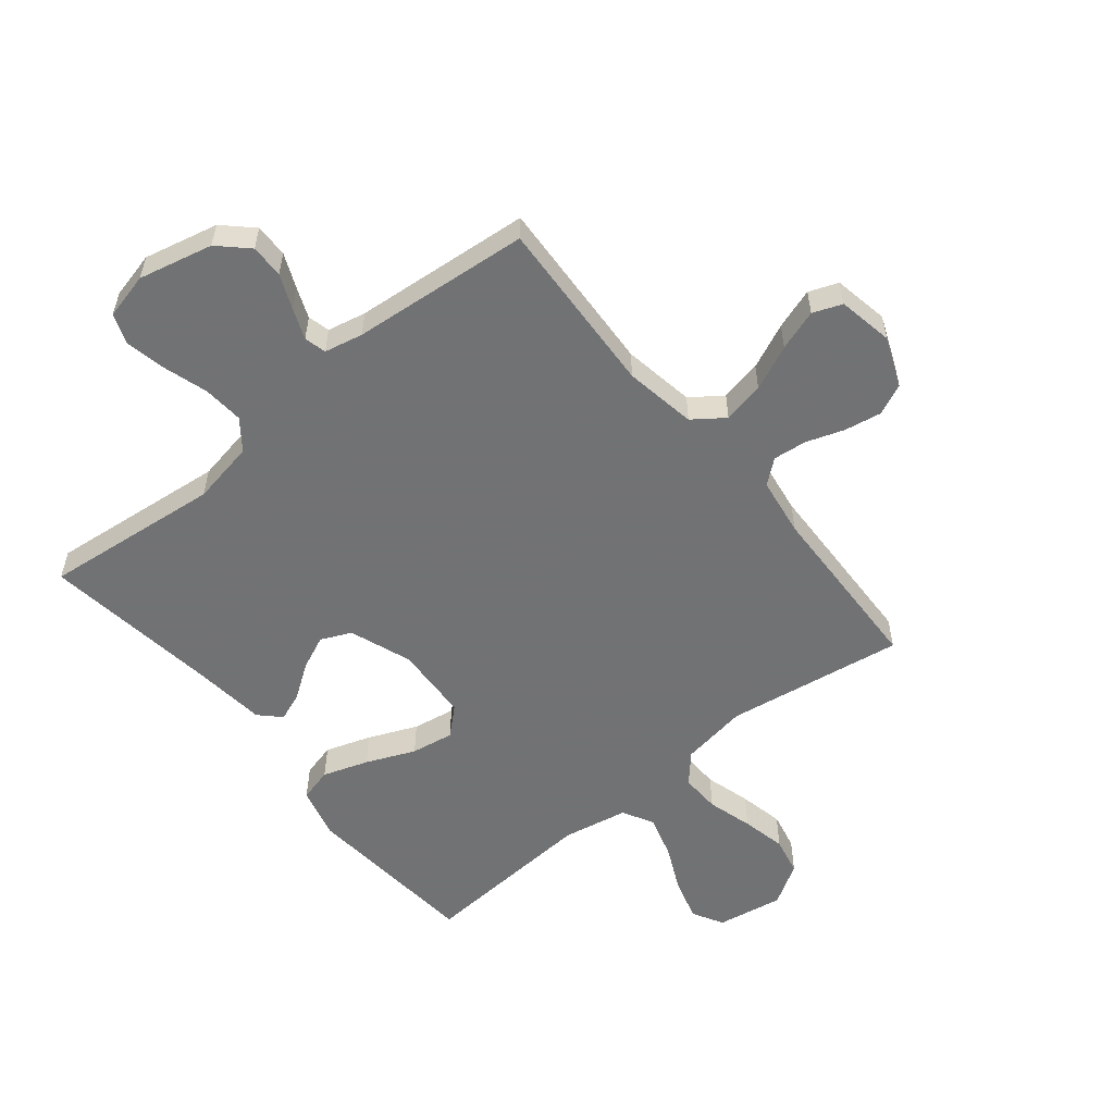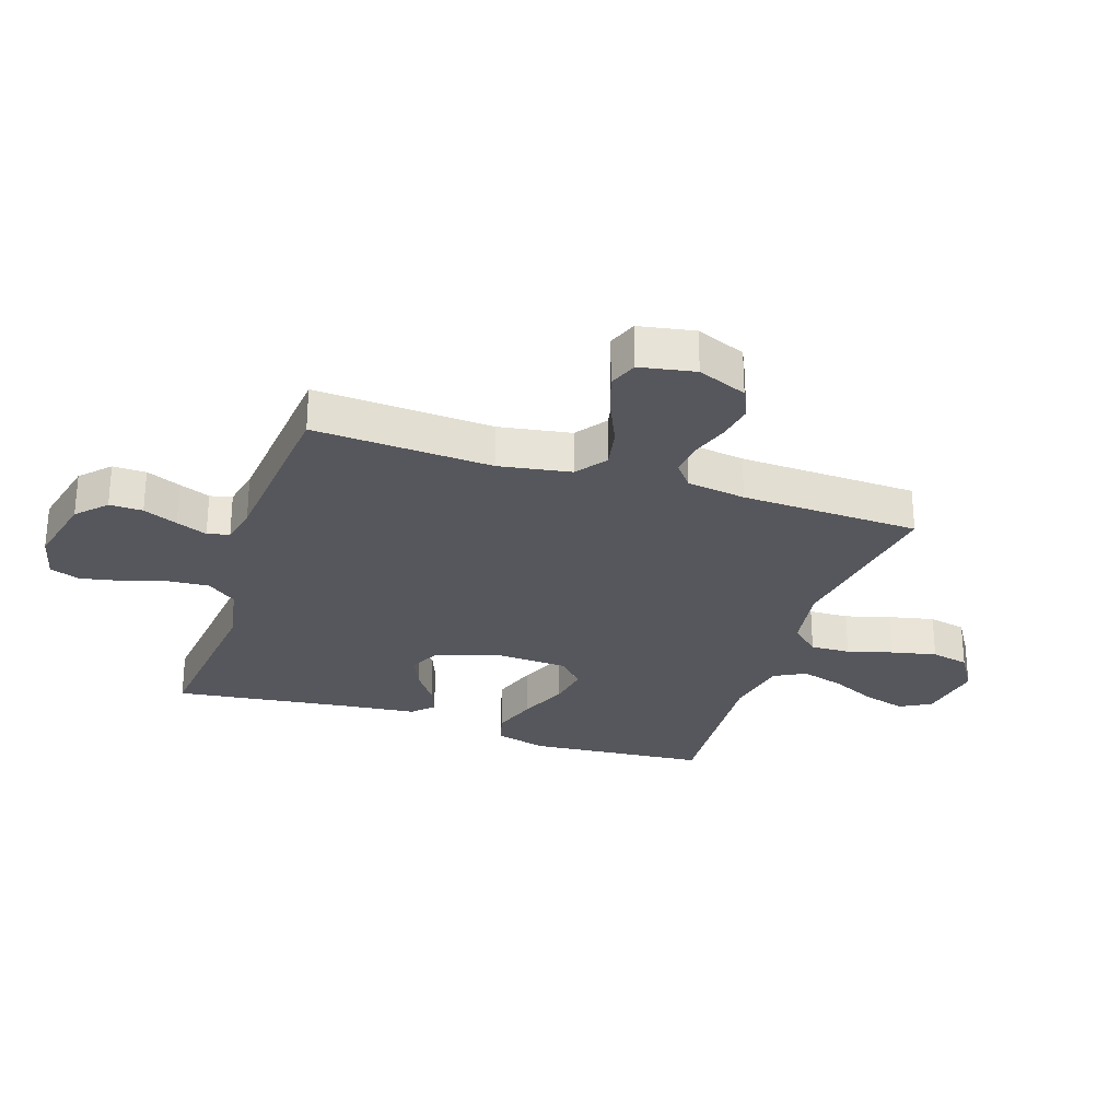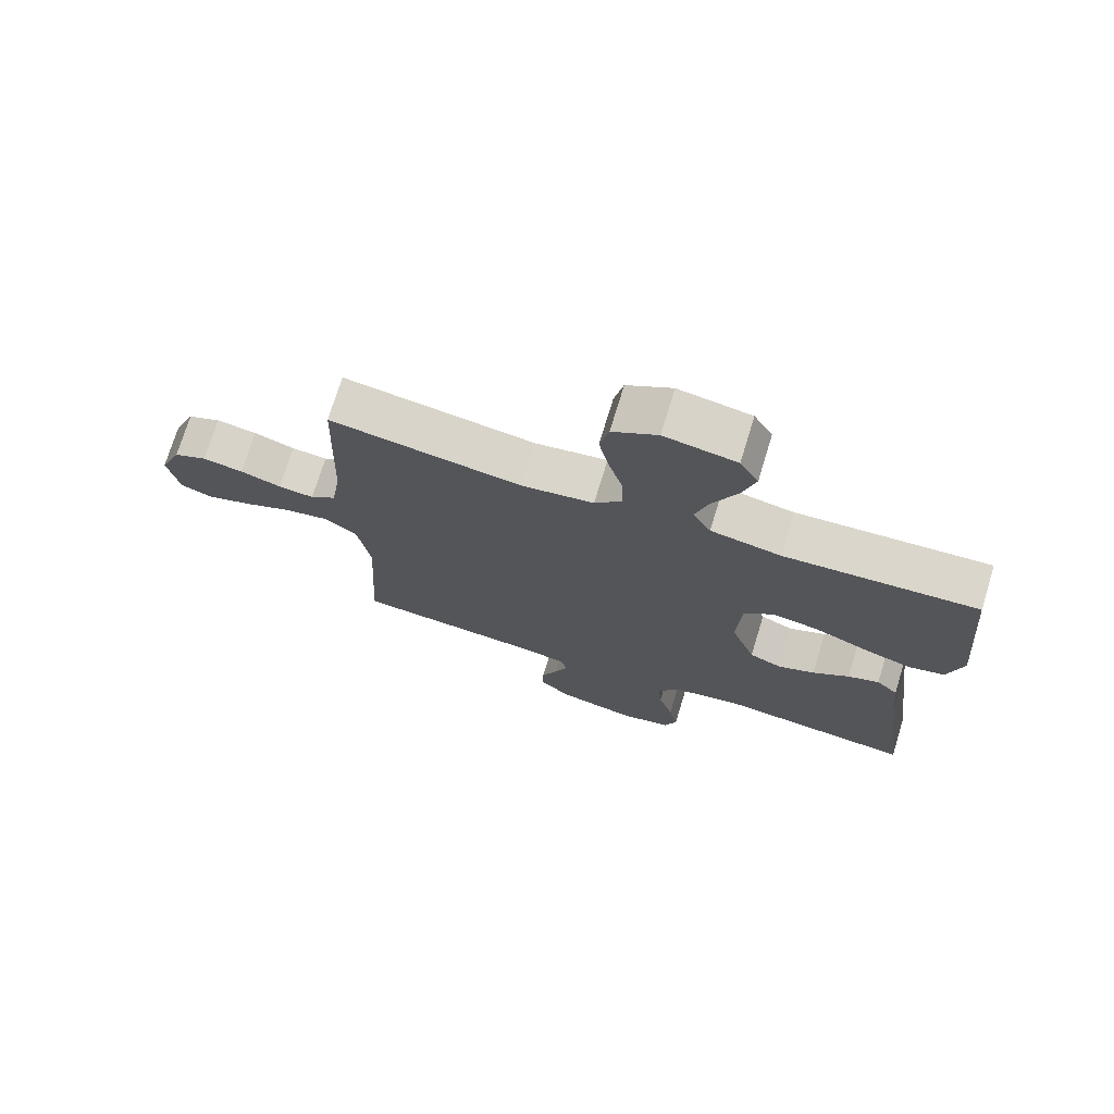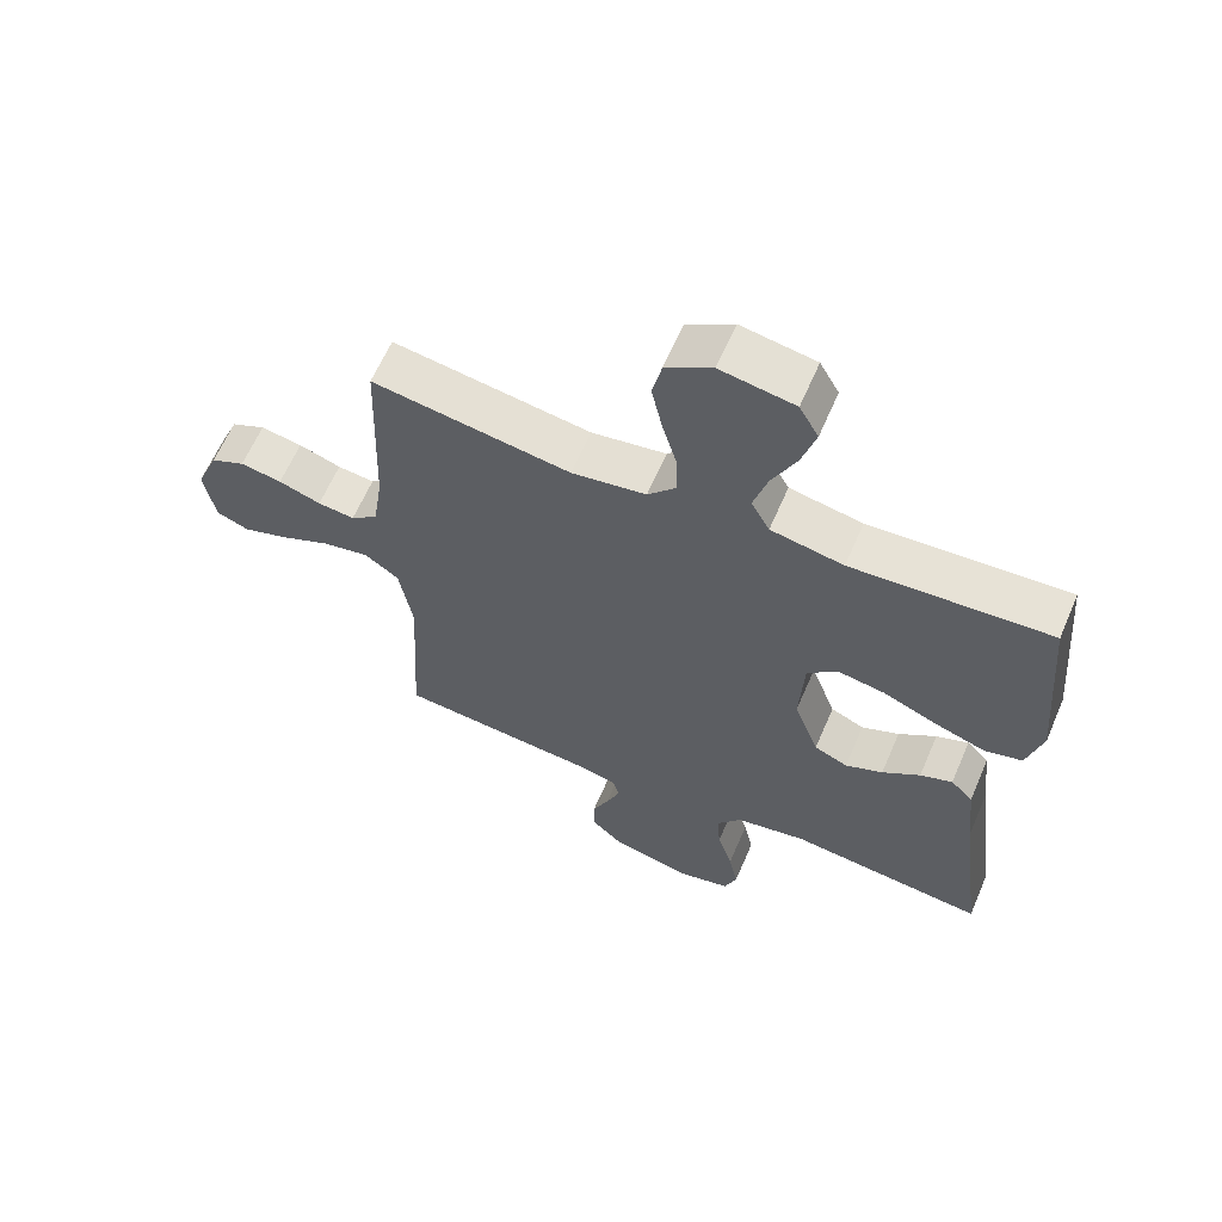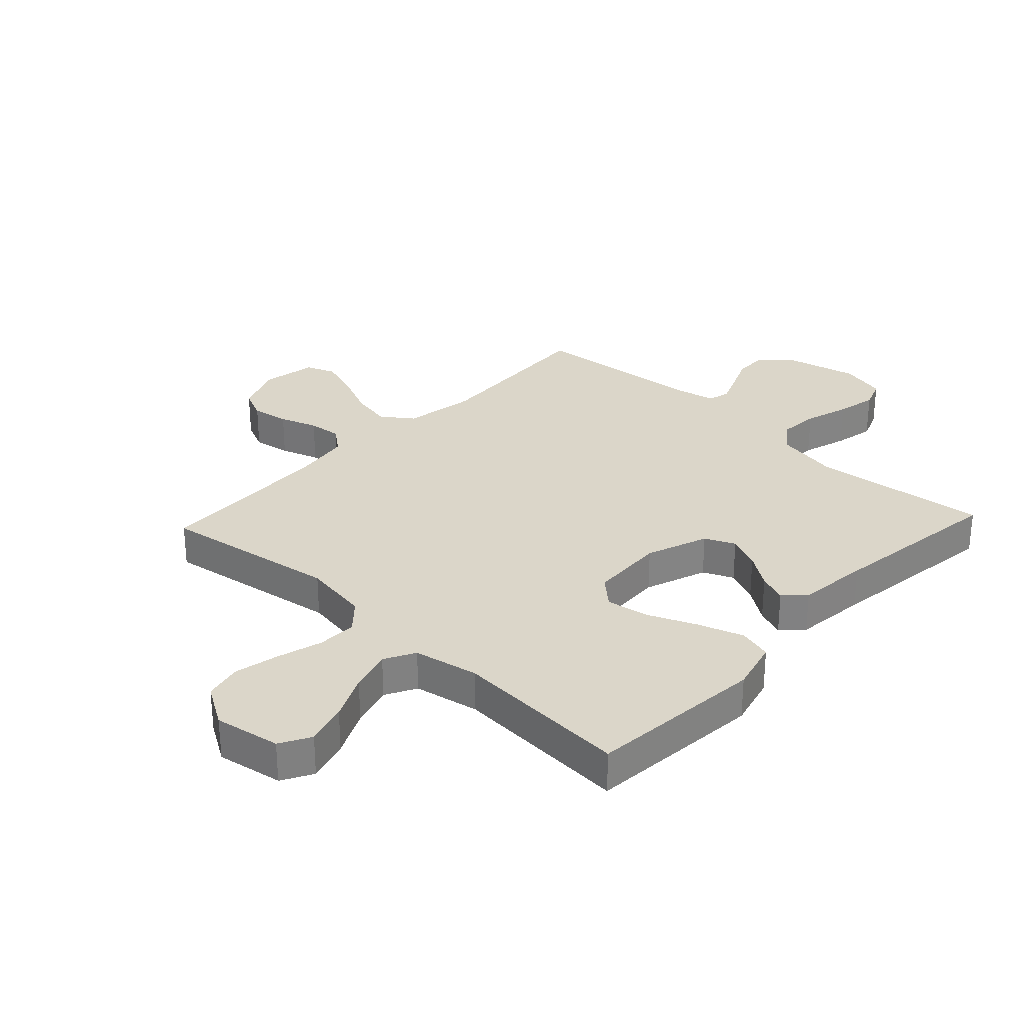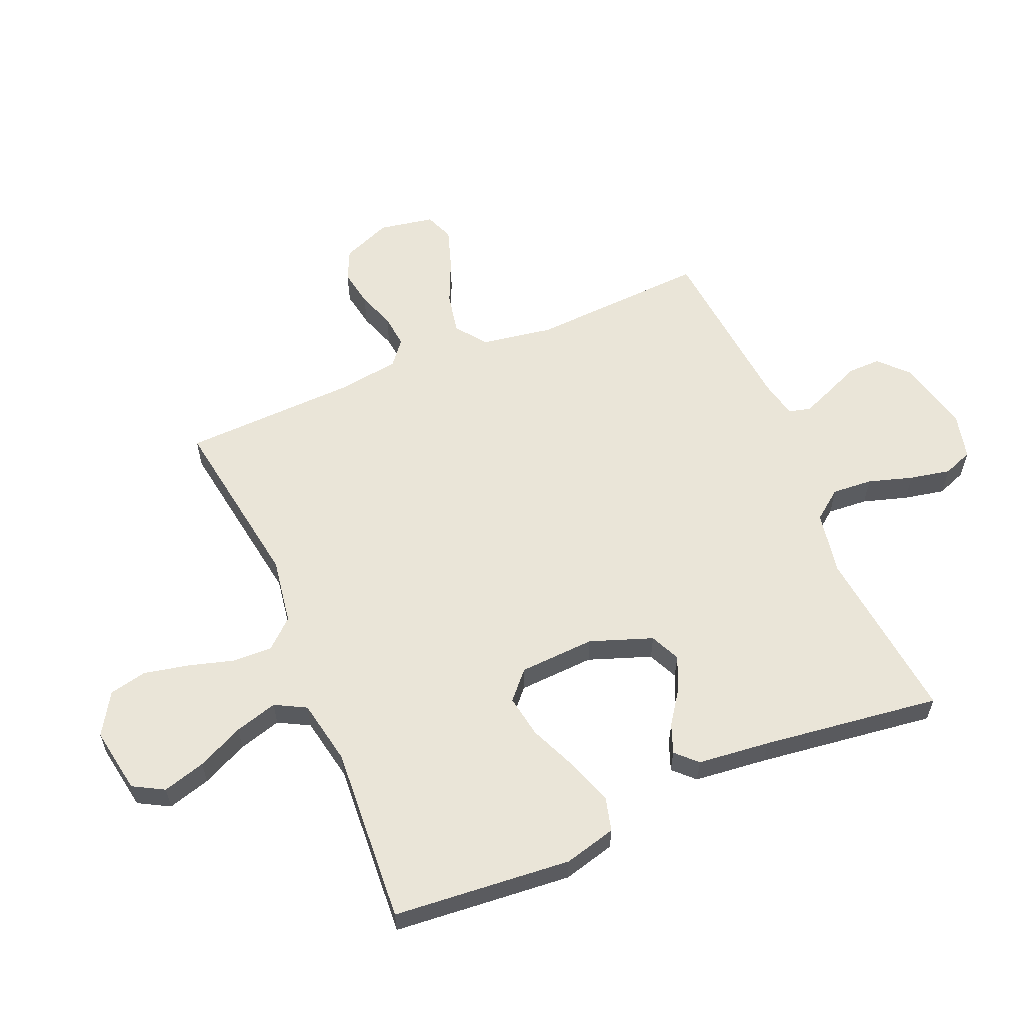
<metadata>
{"format":"obj","ext":"obj","renderer":"f3d","projection":"perspective","resolution":1024,"background":"white","views":[{"elev":-55.6,"azim":-140.8,"up":"+Y"},{"elev":-27.6,"azim":-108.3,"up":"+Y"},{"elev":73.4,"azim":17.0,"up":"+Z"},{"elev":62.7,"azim":23.3,"up":"+Z"},{"elev":29.7,"azim":43.1,"up":"+Y"},{"elev":58.8,"azim":67.0,"up":"+Y"}]}
</metadata>
<code>
v -0.5 0.07 -0.5
v -0.483 0.07 -0.2
v -0.503 0.07 -0.079
v -0.555 0.07 -0.041
v -0.625 0.07 -0.055
v -0.701 0.07 -0.089
v -0.77 0.07 -0.112
v -0.819 0.07 -0.093
v -0.836 0.07 0
v -0.802 0.07 0.083
v -0.75 0.07 0.107
v -0.687 0.07 0.096
v -0.623 0.07 0.074
v -0.567 0.07 0.068
v -0.526 0.07 0.101
v -0.511 0.07 0.2
v -0.5 0.07 0.5
v -0.2 0.07 0.454
v -0.087 0.07 0.472
v -0.044 0.07 0.52
v -0.046 0.07 0.587
v -0.068 0.07 0.664
v -0.084 0.07 0.739
v -0.07 0.07 0.803
v 0 0.07 0.846
v 0.112 0.07 0.827
v 0.141 0.07 0.775
v 0.12 0.07 0.703
v 0.083 0.07 0.625
v 0.062 0.07 0.553
v 0.09 0.07 0.501
v 0.2 0.07 0.48
v 0.5 0.07 0.5
v 0.526 0.07 0.2
v 0.503 0.07 0.112
v 0.446 0.07 0.097
v 0.369 0.07 0.123
v 0.287 0.07 0.158
v 0.215 0.07 0.17
v 0.169 0.07 0.128
v 0.162 0.07 0
v 0.2 0.07 -0.105
v 0.251 0.07 -0.128
v 0.308 0.07 -0.103
v 0.365 0.07 -0.063
v 0.414 0.07 -0.044
v 0.448 0.07 -0.078
v 0.461 0.07 -0.2
v 0.5 0.07 -0.5
v 0.2 0.07 -0.468
v 0.093 0.07 -0.488
v 0.055 0.07 -0.538
v 0.06 0.07 -0.606
v 0.083 0.07 -0.681
v 0.097 0.07 -0.75
v 0.078 0.07 -0.8
v 0 0.07 -0.819
v -0.125 0.07 -0.79
v -0.173 0.07 -0.744
v -0.172 0.07 -0.688
v -0.147 0.07 -0.63
v -0.126 0.07 -0.578
v -0.135 0.07 -0.541
v -0.2 0.07 -0.527
v -0.5 0 -0.5
v -0.483 0 -0.2
v -0.503 0 -0.079
v -0.555 0 -0.041
v -0.625 0 -0.055
v -0.701 0 -0.089
v -0.77 0 -0.112
v -0.819 0 -0.093
v -0.836 0 0
v -0.802 0 0.083
v -0.75 0 0.107
v -0.687 0 0.096
v -0.623 0 0.074
v -0.567 0 0.068
v -0.526 0 0.101
v -0.511 0 0.2
v -0.5 0 0.5
v -0.2 0 0.454
v -0.087 0 0.472
v -0.044 0 0.52
v -0.046 0 0.587
v -0.068 0 0.664
v -0.084 0 0.739
v -0.07 0 0.803
v 0 0 0.846
v 0.112 0 0.827
v 0.141 0 0.775
v 0.12 0 0.703
v 0.083 0 0.625
v 0.062 0 0.553
v 0.09 0 0.501
v 0.2 0 0.48
v 0.5 0 0.5
v 0.526 0 0.2
v 0.503 0 0.112
v 0.446 0 0.097
v 0.369 0 0.123
v 0.287 0 0.158
v 0.215 0 0.17
v 0.169 0 0.128
v 0.162 0 0
v 0.2 0 -0.105
v 0.251 0 -0.128
v 0.308 0 -0.103
v 0.365 0 -0.063
v 0.414 0 -0.044
v 0.448 0 -0.078
v 0.461 0 -0.2
v 0.5 0 -0.5
v 0.2 0 -0.468
v 0.093 0 -0.488
v 0.055 0 -0.538
v 0.06 0 -0.606
v 0.083 0 -0.681
v 0.097 0 -0.75
v 0.078 0 -0.8
v 0 0 -0.819
v -0.125 0 -0.79
v -0.173 0 -0.744
v -0.172 0 -0.688
v -0.147 0 -0.63
v -0.126 0 -0.578
v -0.135 0 -0.541
v -0.2 0 -0.527
f 59 60 61
f 58 59 61
f 57 58 61
f 56 57 61
f 55 56 61
f 54 55 61
f 53 54 61
f 52 53 61 62
f 51 52 62 63
f 48 49 50
f 48 50 51
f 47 48 51
f 46 47 51
f 45 46 51
f 44 45 51
f 51 63 64
f 44 51 64
f 43 44 64
f 36 37 38
f 35 36 38
f 34 35 38
f 33 34 38
f 32 33 38
f 31 32 38 39
f 30 31 39 40
f 27 28 29
f 26 27 29
f 25 26 29
f 24 25 29
f 23 24 29
f 22 23 29
f 21 22 29
f 20 21 29 30
f 30 40 41
f 20 30 41
f 19 20 41
f 16 17 18
f 19 41 42
f 18 19 42
f 16 18 42
f 15 16 42
f 11 12 13
f 10 11 13
f 9 10 13
f 8 9 13
f 7 8 13
f 6 7 13
f 5 6 13
f 4 5 13 14
f 64 1 2
f 43 64 2
f 42 43 2
f 14 15 42
f 4 14 42
f 3 4 42
f 2 3 42
f 125 124 123
f 125 123 122
f 125 122 121
f 125 121 120
f 125 120 119
f 125 119 118
f 125 118 117
f 126 125 117 116
f 127 126 116 115
f 114 113 112
f 115 114 112
f 115 112 111
f 115 111 110
f 115 110 109
f 115 109 108
f 128 127 115
f 128 115 108
f 128 108 107
f 102 101 100
f 102 100 99
f 102 99 98
f 102 98 97
f 102 97 96
f 103 102 96 95
f 104 103 95 94
f 93 92 91
f 93 91 90
f 93 90 89
f 93 89 88
f 93 88 87
f 93 87 86
f 93 86 85
f 94 93 85 84
f 105 104 94
f 105 94 84
f 105 84 83
f 82 81 80
f 106 105 83
f 106 83 82
f 106 82 80
f 106 80 79
f 77 76 75
f 77 75 74
f 77 74 73
f 77 73 72
f 77 72 71
f 77 71 70
f 77 70 69
f 78 77 69 68
f 66 65 128
f 66 128 107
f 66 107 106
f 106 79 78
f 106 78 68
f 106 68 67
f 106 67 66
f 1 65 66 2
f 2 66 67 3
f 3 67 68 4
f 4 68 69 5
f 5 69 70 6
f 6 70 71 7
f 7 71 72 8
f 8 72 73 9
f 9 73 74 10
f 10 74 75 11
f 11 75 76 12
f 12 76 77 13
f 13 77 78 14
f 14 78 79 15
f 15 79 80 16
f 16 80 81 17
f 17 81 82 18
f 18 82 83 19
f 19 83 84 20
f 20 84 85 21
f 21 85 86 22
f 22 86 87 23
f 23 87 88 24
f 24 88 89 25
f 25 89 90 26
f 26 90 91 27
f 27 91 92 28
f 28 92 93 29
f 29 93 94 30
f 30 94 95 31
f 31 95 96 32
f 32 96 97 33
f 33 97 98 34
f 34 98 99 35
f 35 99 100 36
f 36 100 101 37
f 37 101 102 38
f 38 102 103 39
f 39 103 104 40
f 40 104 105 41
f 41 105 106 42
f 42 106 107 43
f 43 107 108 44
f 44 108 109 45
f 45 109 110 46
f 46 110 111 47
f 47 111 112 48
f 48 112 113 49
f 49 113 114 50
f 50 114 115 51
f 51 115 116 52
f 52 116 117 53
f 53 117 118 54
f 54 118 119 55
f 55 119 120 56
f 56 120 121 57
f 57 121 122 58
f 58 122 123 59
f 59 123 124 60
f 60 124 125 61
f 61 125 126 62
f 62 126 127 63
f 63 127 128 64
f 64 128 65 1

</code>
